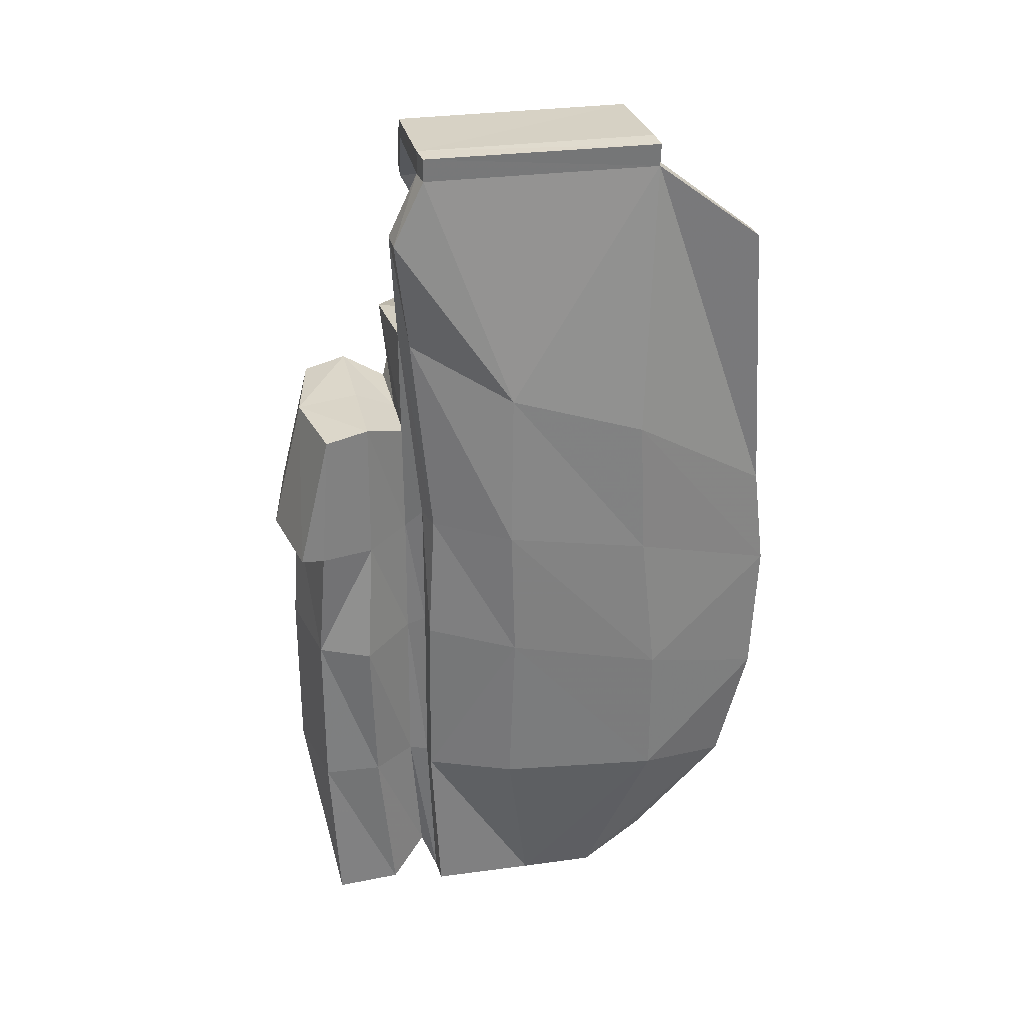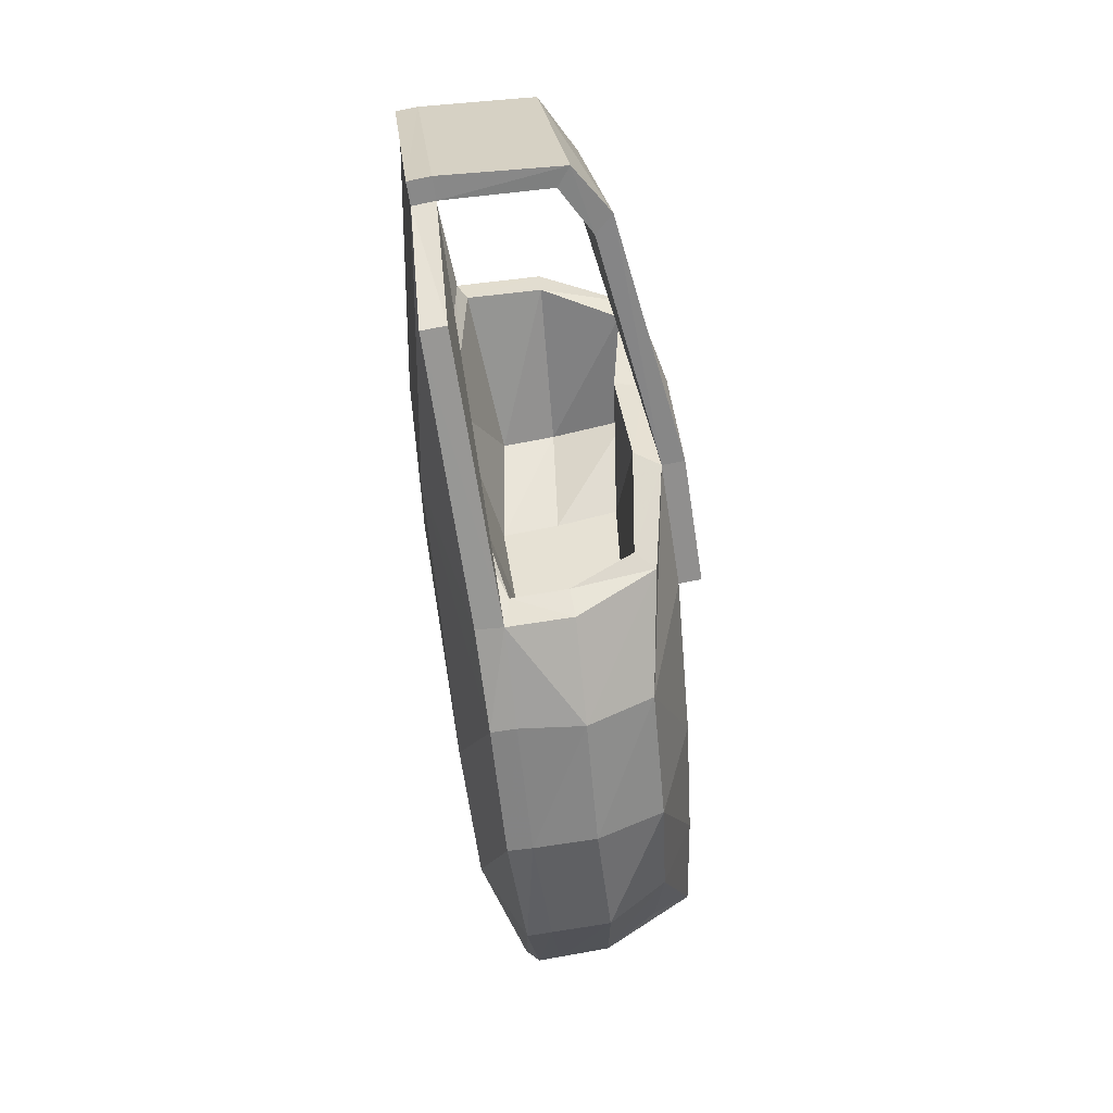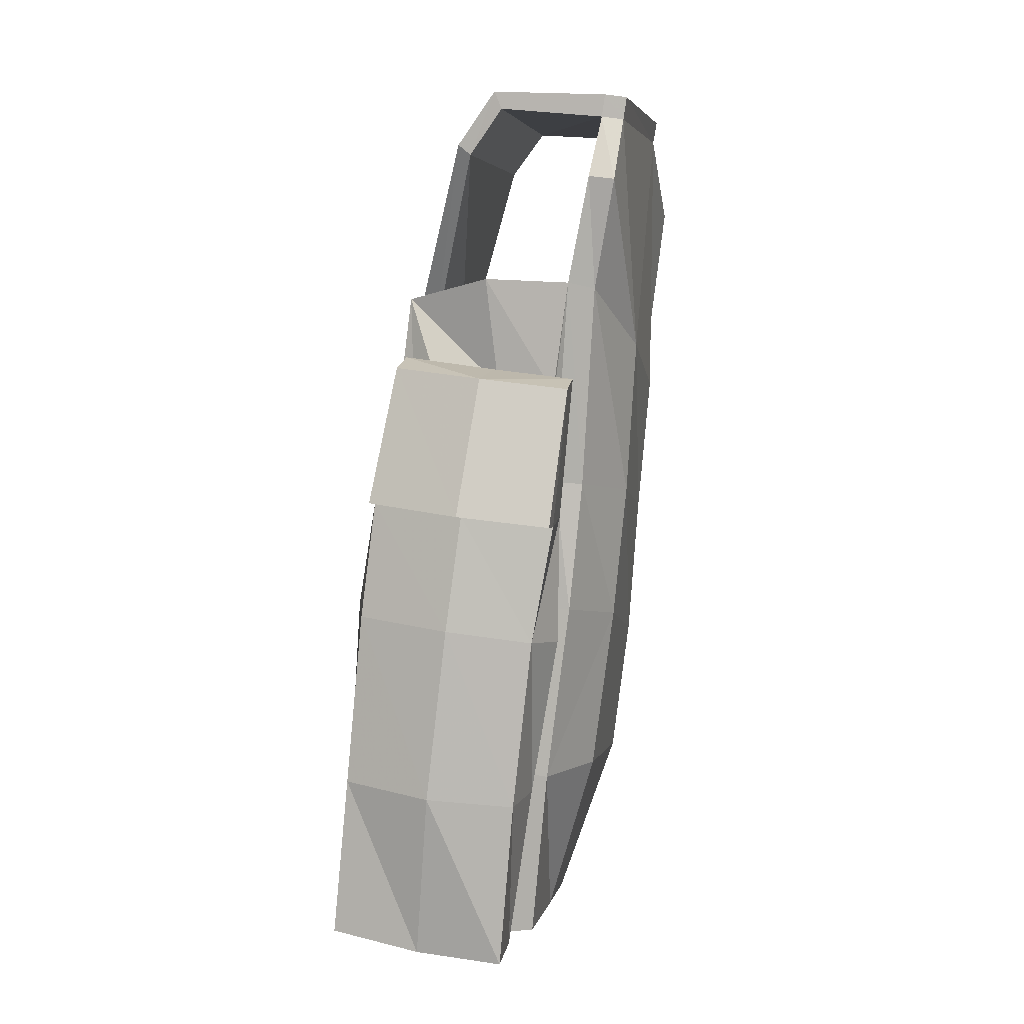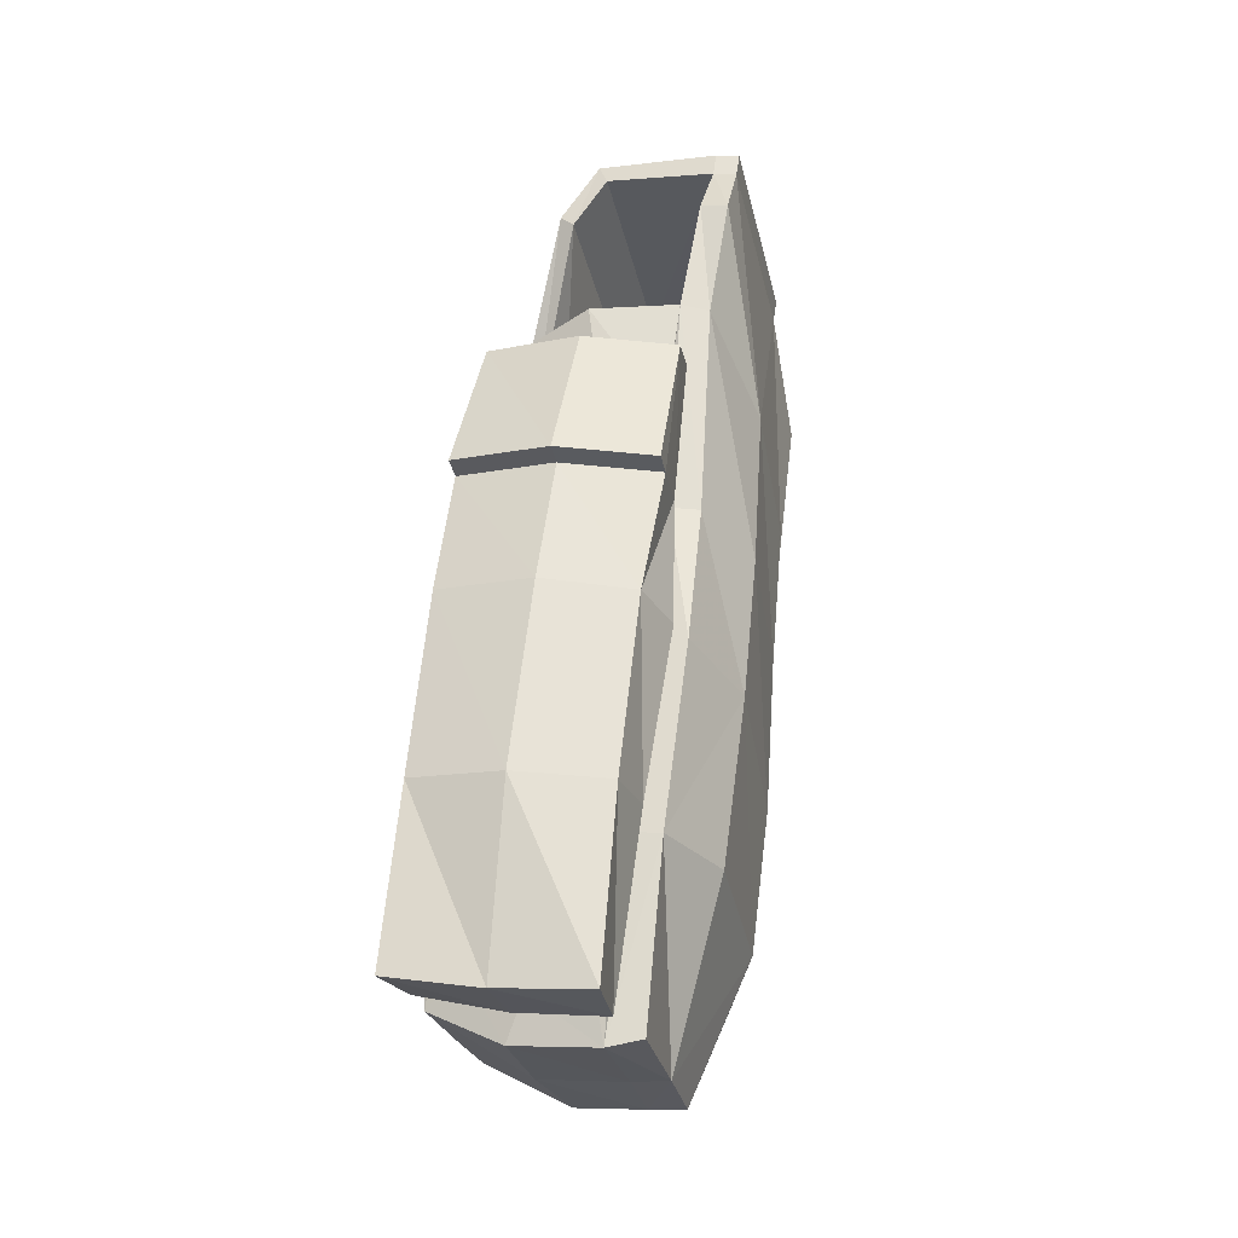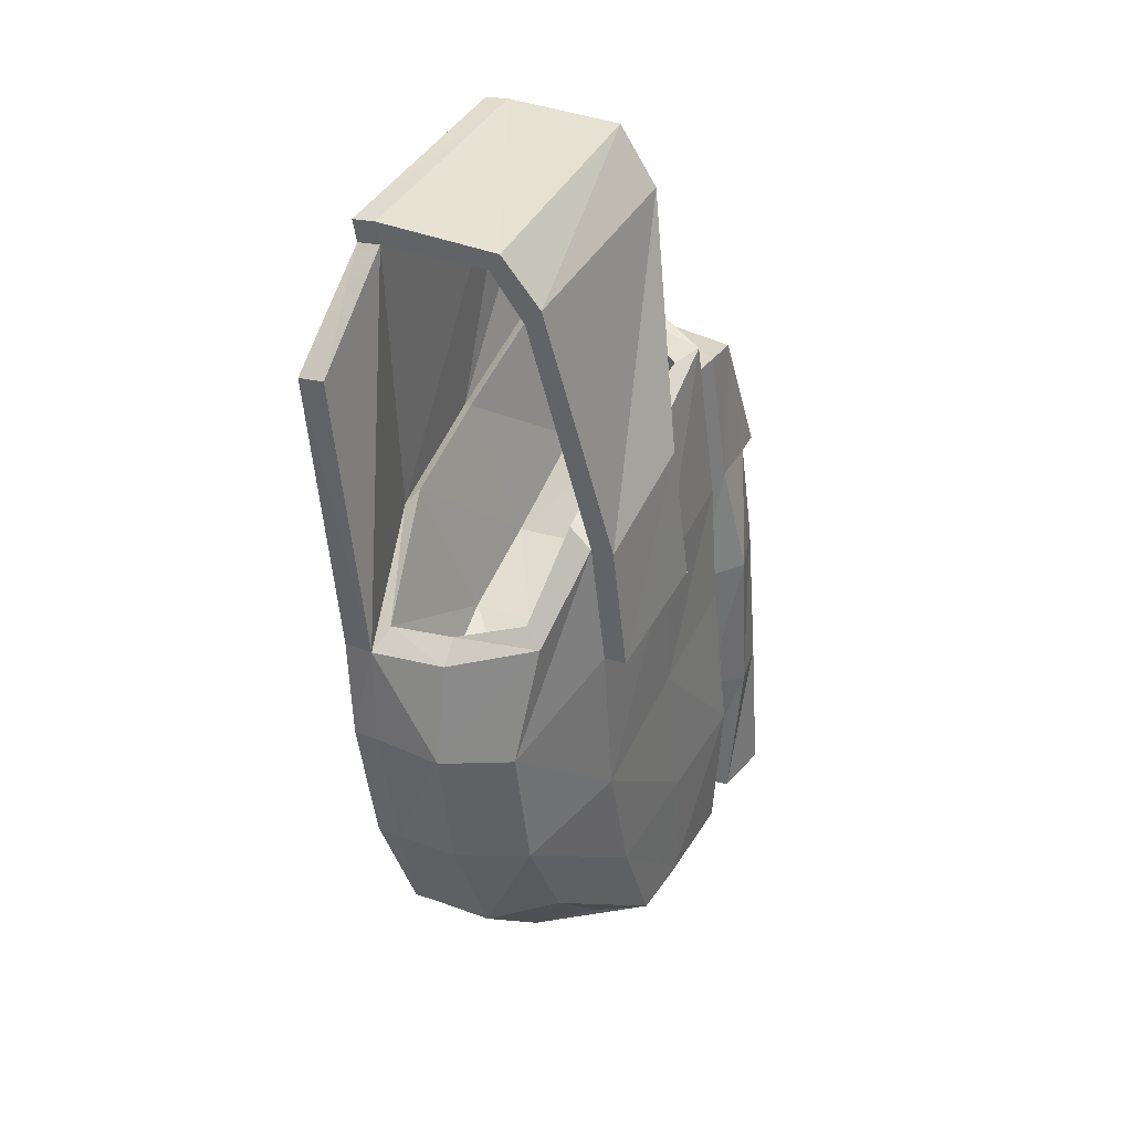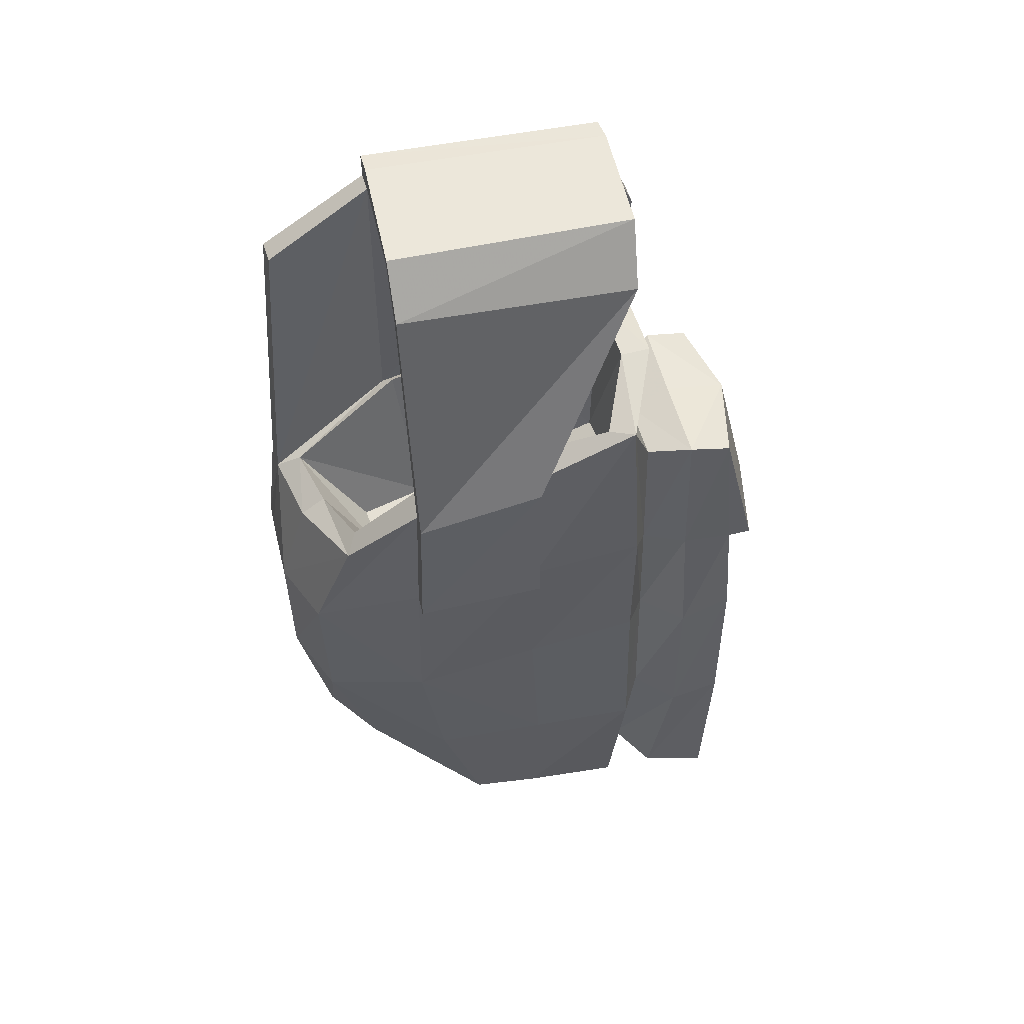
<metadata>
{"format":"obj","ext":"obj","renderer":"f3d","projection":"perspective","resolution":1024,"background":"white","views":[{"elev":23.9,"azim":77.7,"up":"+Y"},{"elev":28.2,"azim":173.4,"up":"+Y"},{"elev":4.2,"azim":11.5,"up":"+Y"},{"elev":-31.0,"azim":11.9,"up":"+Y"},{"elev":43.2,"azim":-152.8,"up":"+Y"},{"elev":56.5,"azim":-102.5,"up":"+Y"}]}
</metadata>
<code>
v -1.404 -0.001221 0.1854
v -1.373 -0.1108 0.0627
v -1.285 -0.03753 0.2115
v -1.274 -0.1254 0.05146
v -1.359 -0.1543 -0.1063
v -1.281 -0.1635 -0.1039
v -1.184 -0.1376 0.04886
v -1.2 -0.04454 0.2
v -1.188 -0.1748 -0.1074
v -1.359 -0.1657 -0.1758
v -1.207 -0.1897 -0.2141
v -1.281 -0.1906 -0.2049
v -1.39 0.1892 0.1779
v -1.363 0.1313 0.03738
v -1.368 0.09073 -0.1336
v -1.266 0.2234 0.2284
v -1.355 -0.02101 -0.2494
v -1.106 0.1022 0.03652
v -1.144 0.2176 0.2203
v -1.111 0.06148 -0.1349
v -1.252 -0.05507 -0.2894
v -1.159 -0.05106 -0.3159
v -1.412 0.1994 0.2169
v -1.268 0.2295 0.2751
v -1.414 0.1216 0.05251
v -1.411 0.07361 -0.1484
v -1.387 -0.04101 -0.2676
v -1.13 0.2226 0.2654
v -1.087 0.08737 0.05088
v -1.093 0.03942 -0.15
v -1.257 -0.08103 -0.3292
v -1.148 -0.07638 -0.3558
v -1.157 0.0408 0.2562
v -1.159 -0.1131 0.226
v -1.178 -0.1433 0.253
v -1.087 0.213 0.2527
v -1.114 -0.116 0.2143
v -1.251 0.05211 0.2562
v -1.362 0.06978 0.2579
v -1.051 0.3906 0.2803
v -1.093 0.3961 0.2812
v -1.079 0.498 0.2364
v -1.181 -0.3293 0.2209
v -1.197 -0.3467 0.2503
v -1.213 -0.6187 0.2172
v -1.224 -0.6173 0.2468
v -1.135 -0.3311 0.2209
v -1.174 -0.6235 0.2172
v -1.421 -0.3198 0.2516
v -1.454 -0.5598 0.2482
v -1.5 -0.5955 0.219
v -1.466 -0.3101 0.22
v -1.394 -0.1415 0.2545
v -1.446 -0.08668 0.2265
v -1.49 -0.6044 0.04646
v -1.465 -0.3469 0.03807
v -1.449 -0.1065 0.04467
v -1.448 -0.3273 0.4113
v -1.333 -0.6228 0.4345
v -1.476 -0.6044 0.4054
v -1.299 -0.3446 0.4404
v -1.275 -0.1581 0.4319
v -1.427 -0.1399 0.4027
v -1.164 -0.3636 0.4112
v -1.195 -0.6352 0.4053
v -1.13 -0.1755 0.4027
v -1.247 0.06316 0.4207
v -1.275 -0.1563 0.4685
v -1.426 -0.1381 0.4393
v -1.392 0.08047 0.3915
v -1.109 0.04652 0.3915
v -1.13 -0.1737 0.4393
v -1.112 0.06249 0.3228
v -1.245 0.07844 0.3228
v -1.393 0.09862 0.3237
v -1.135 -0.371 0.3292
v -1.182 -0.628 0.3143
v -1.134 -0.1648 0.3197
v -1.496 -0.5903 0.315
v -1.478 -0.3159 0.3178
v -1.428 -0.1284 0.3205
v -1.222 -0.9048 0.3855
v -1.363 -0.8926 0.3855
v -1.506 -0.8647 0.3856
v -1.25 0.5184 -0.1451
v -1.305 0.4464 -0.146
v -1.305 0.4414 0.2275
v -1.25 0.5161 0.234
v -1.078 0.5056 -0.1447
v -1.268 0.5511 -0.1466
v -1.326 0.4583 0.2275
v -1.331 0.4784 -0.1471
v -1.262 0.5448 0.2342
v -1.45 0.1271 0.05228
v -1.447 0.0792 -0.1485
v -1.073 0.5343 0.2369
v -1.072 0.5418 -0.1443
v -1.268 -0.2416 -0.3799
v -1.162 -0.2371 -0.3825
v -1.377 -0.2273 -0.3337
v -1.286 -0.4508 -0.3797
v -1.185 -0.4601 -0.3797
v -1.122 -0.241 -0.3823
v -1.103 -0.07613 -0.3584
v -1.145 -0.4635 -0.3777
v -1.333 -0.8202 -0.1931
v -1.423 -0.8008 -0.1309
v -1.491 -0.8156 -0.0738
v -1.364 -0.885 -0.08854
v -1.249 -0.8313 -0.1931
v -1.257 -0.8962 -0.08499
v -1.388 -0.8861 0.03934
v -1.498 -0.8237 0.03552
v -1.257 -0.8975 0.03355
v -1.415 -0.6335 -0.2628
v -1.316 -0.6548 -0.3323
v -1.22 -0.6645 -0.3323
v -1.398 -0.4453 -0.3292
v -1.462 -0.3946 -0.1695
v -1.441 -0.1297 -0.1599
v -1.478 -0.6146 -0.1368
v -1.087 -0.4111 -0.1753
v -1.115 -0.6226 0.08152
v -1.079 -0.3527 0.07954
v -1.118 -0.6409 -0.1831
v -1.202 -0.8982 -0.08975
v -1.201 -0.8989 0.03142
v -1.179 -0.6665 -0.335
v -1.214 -0.8356 -0.1931
v -1.203 -0.9006 0.1967
v -1.055 -0.1324 0.09059
v -1.065 -0.1727 -0.1452
v -1.039 0.1217 0.09077
v -1.043 0.05404 -0.1299
v -1.043 0.493 0.2324
v -1.041 0.4994 -0.1459
v -1.039 0.3779 -0.3158
v -1.079 0.3825 -0.3121
v -1.258 -0.9083 0.1967
v -1.228 -0.9007 0.2815
v -1.361 -0.8848 0.2816
v -1.492 -0.85 0.2803
v -1.499 -0.8389 0.1936
v -1.445 -0.7908 0.2204
v -1.037 0.5292 0.2329
v -1.035 0.5356 -0.1456
v -1.485 -0.1009 0.04451
v -1.477 -0.124 -0.16
v -1.263 -0.8463 0.2227
v -1.357 -0.835 0.2228
v -1.389 -0.8957 0.1968
g Default
f 35 34 28 33
f 43 34 35 44
f 44 35 78 76
f 35 33 73 78
f 45 43 44 46
f 46 44 76 77
f 149 46 77 140
f 139 45 46 149
f 132 134 133 131
f 103 104 134 132
f 104 137 136 134
f 136 135 133 134
f 131 133 36 37
f 133 135 40 36
f 125 122 124 123
f 122 132 131 124
f 103 132 122 105
f 105 122 125 128
f 37 36 28 34
f 47 37 34 43
f 48 47 43 45
f 124 47 48 123
f 124 131 37 47
f 103 99 32 104
f 32 138 137 104
f 56 52 54 57
f 49 53 54 52
f 56 55 51 52
f 51 50 49 52
f 3 1 13 16
f 23 24 16 13
f 38 24 23 39
f 8 3 16 19
f 24 28 19 16
f 33 28 24 38
f 14 13 1 2
f 25 23 13 14
f 53 39 23 54
f 57 54 23 25
f 148 147 94 95
f 100 120 26 27
f 120 148 95 26
f 119 56 57 120
f 147 148 120 57
f 100 118 119 120
f 25 14 15 26
f 26 86 87 25
f 95 94 91 92
f 26 15 17 27
f 26 95 92 86
f 17 15 5 10
f 15 14 2 5
f 25 87 91 94
f 57 25 94 147
f 118 115 121 119
f 116 115 118 101
f 108 121 115 107
f 106 107 115 116
f 101 118 100 98
f 119 121 55 56
f 102 101 98 99
f 105 102 99 103
f 117 116 101 102
f 128 117 102 105
f 98 100 27 31
f 98 31 32 99
f 22 11 9 20
f 12 11 22 21
f 31 21 22 32
f 22 20 30 32
f 32 30 89 138
f 110 106 116 117
f 108 107 106 109
f 113 108 109 112
f 151 150 144 143
f 143 113 112 151
f 109 106 110 111
f 112 109 111 114
f 139 149 150 151
f 151 112 114 139
f 113 143 51 55
f 121 108 113 55
f 143 144 50 51
f 27 17 21 31
f 12 21 17 10
f 1 3 4 2
f 2 4 6 5
f 3 8 7 4
f 6 4 7 9
f 5 6 12 10
f 12 6 9 11
f 18 7 8 19
f 20 9 7 18
f 18 19 28 29
f 20 18 29 30
f 36 40 41 28
f 29 28 41 42
f 59 61 58 60
f 61 62 63 58
f 65 64 61 59
f 64 66 62 61
f 68 67 70 69
f 72 71 67 68
f 63 62 68 69
f 62 66 72 68
f 67 71 73 74
f 75 70 67 74
f 77 76 64 65
f 78 66 64 76
f 79 60 58 80
f 80 58 63 81
f 49 80 81 53
f 50 79 80 49
f 63 69 70
f 72 66 71
f 81 63 70 75
f 78 73 71 66
f 53 81 75 39
f 38 74 73 33
f 75 74 38 39
f 82 65 59 83
f 83 59 60 84
f 86 85 88 87
f 85 89 42 88
f 92 91 93 90
f 90 93 96 97
f 86 92 90 85
f 89 85 90 97
f 125 123 127 126
f 128 125 126 129
f 127 123 48 130
f 139 114 127 130
f 139 130 48 45
f 140 77 65 82
f 83 141 140 82
f 142 84 60 79
f 84 142 141 83
f 111 126 127 114
f 111 110 129 126
f 138 89 136 137
f 40 135 42 41
f 87 88 93 91
f 42 96 93 88
f 96 145 146 97
f 136 146 145 135
f 135 145 96 42
f 30 29 42 89
f 136 89 97 146
f 144 142 79 50
f 129 110 117 128
f 141 150 149 140
f 141 142 144 150

</code>
